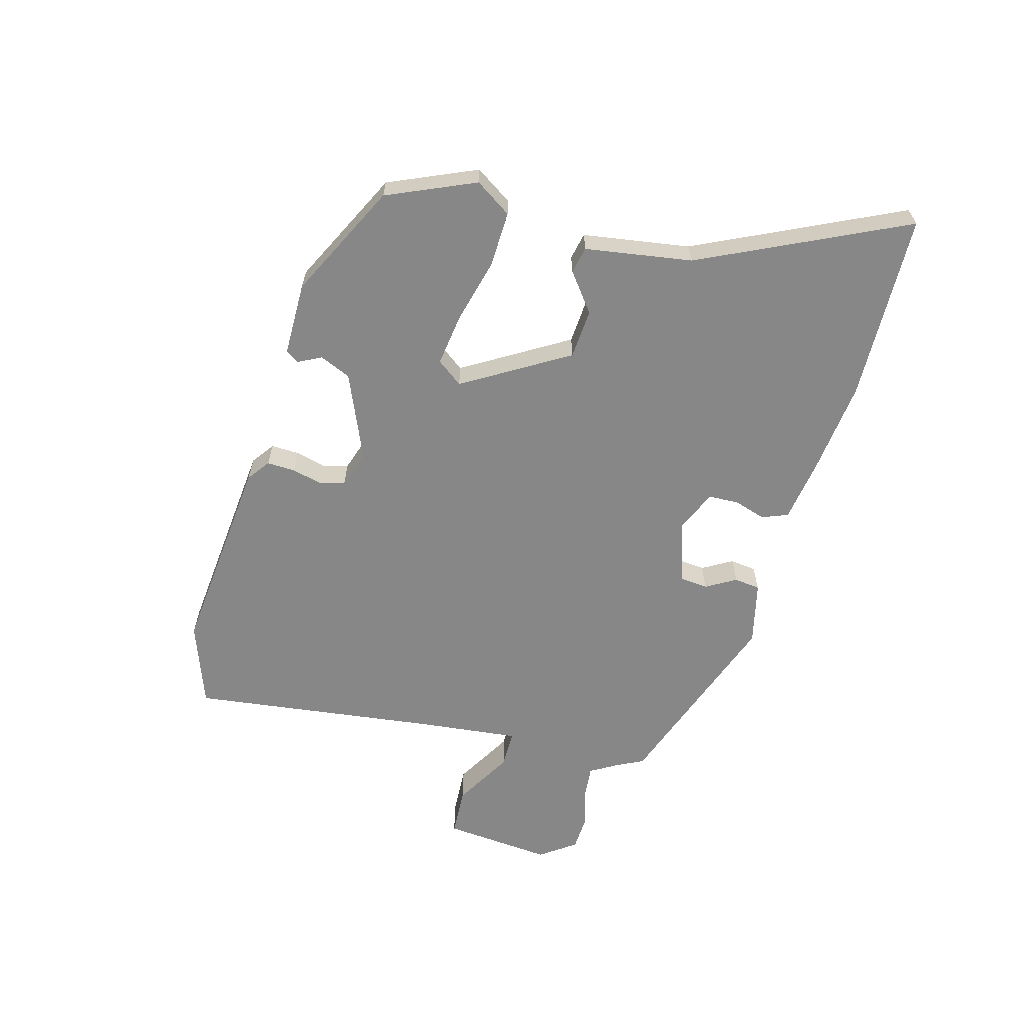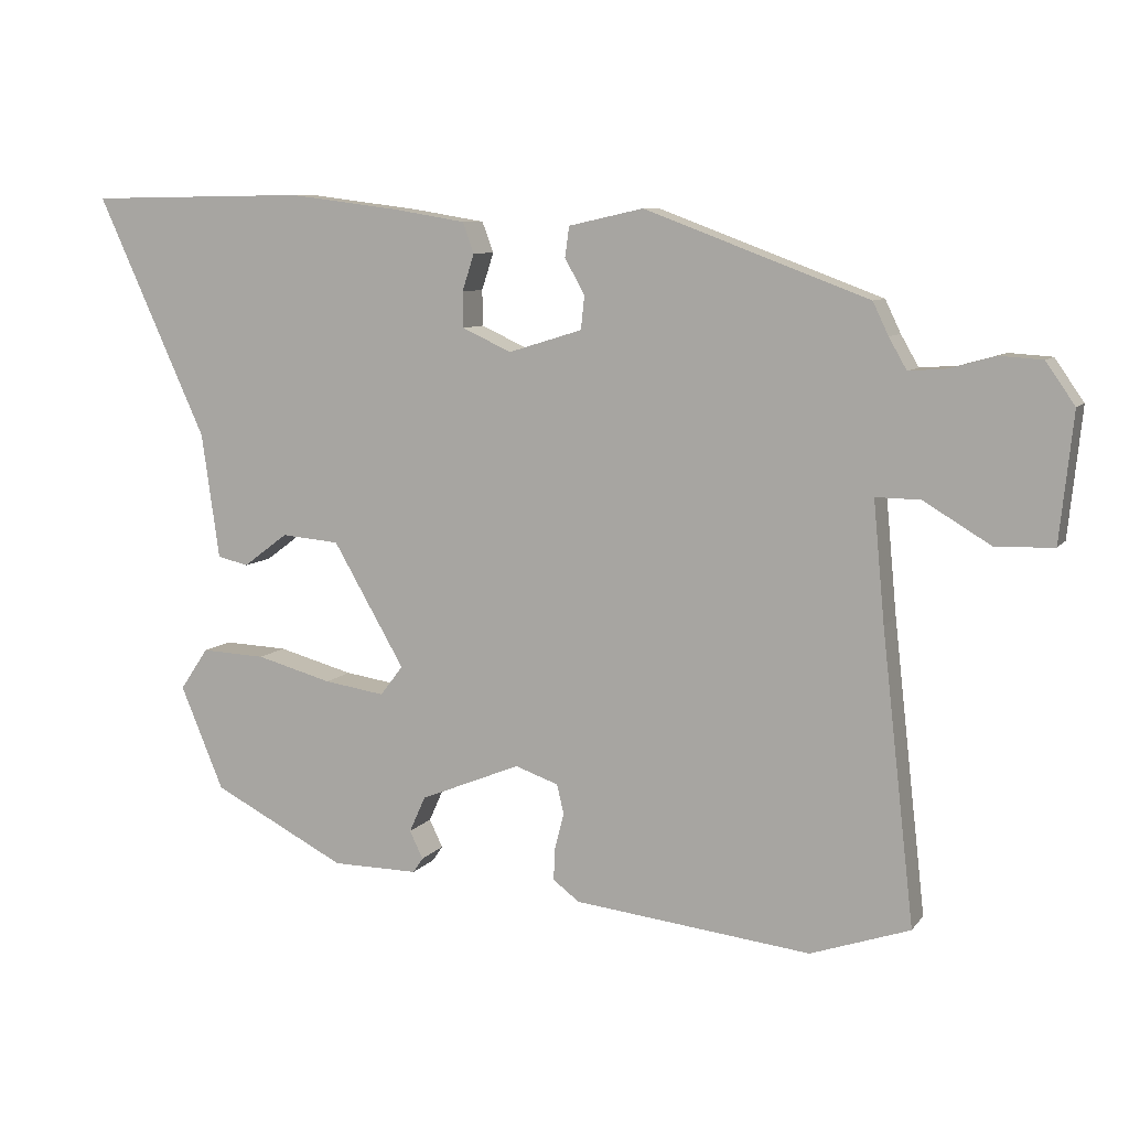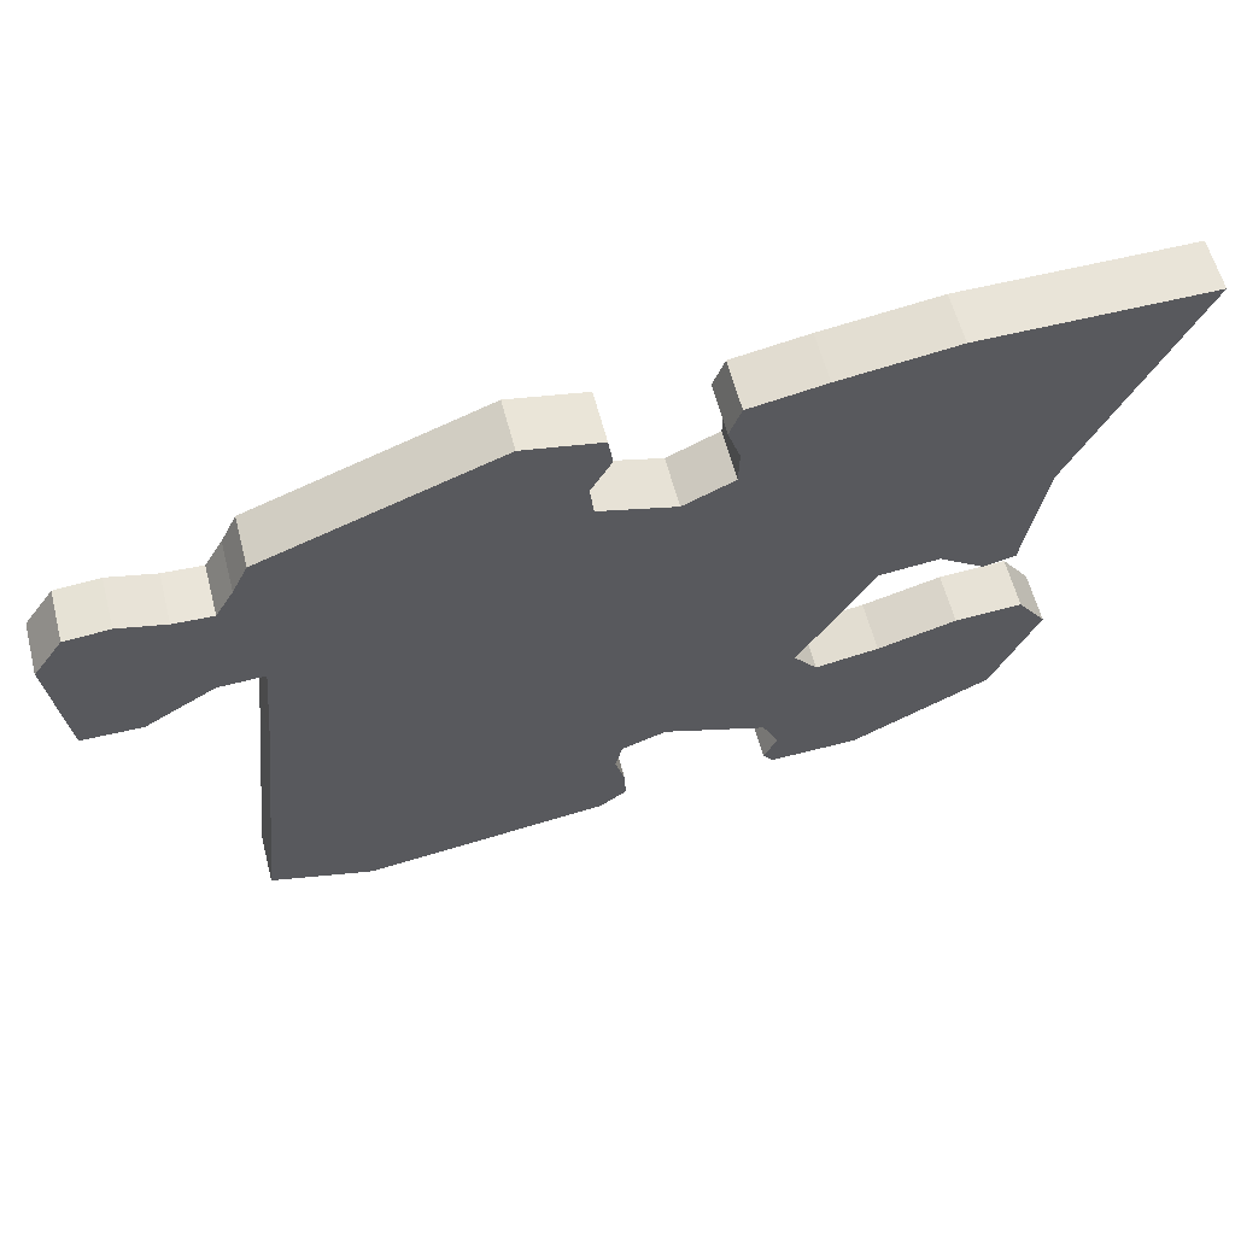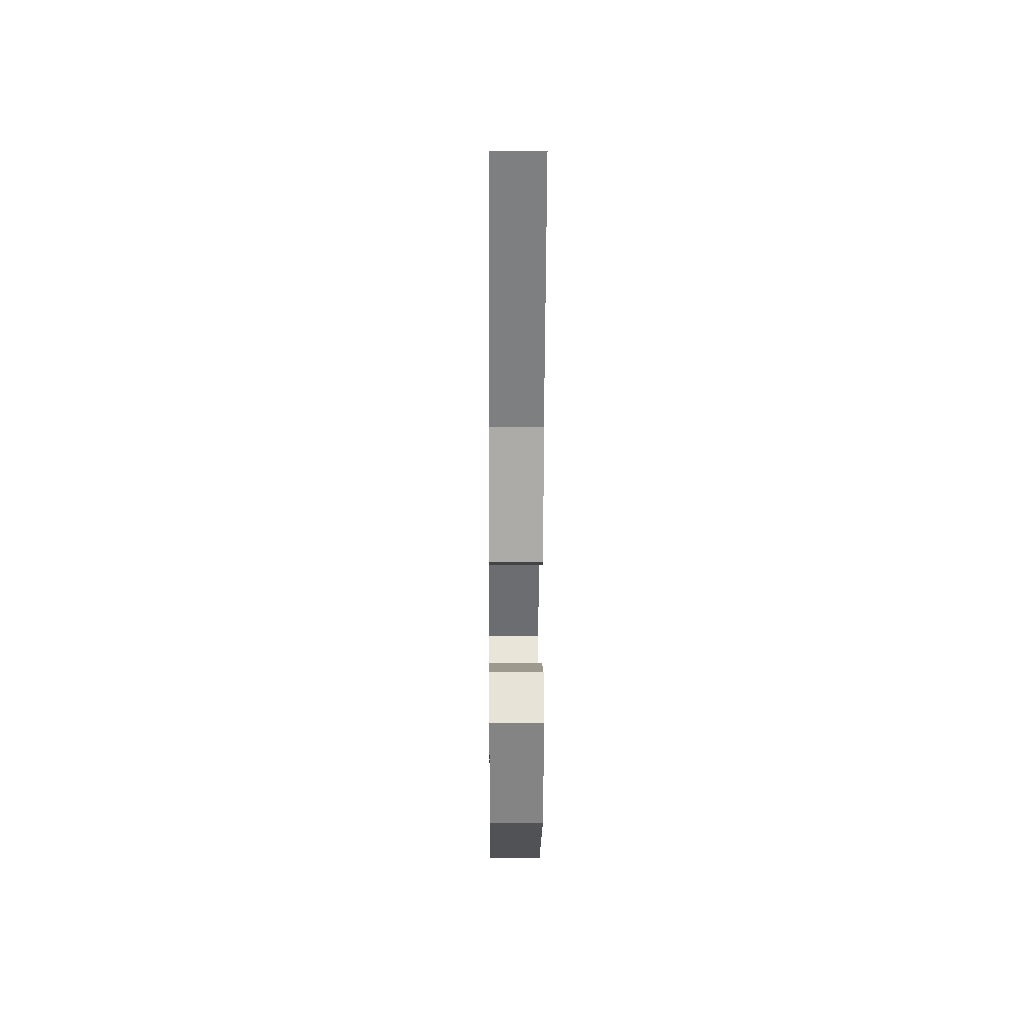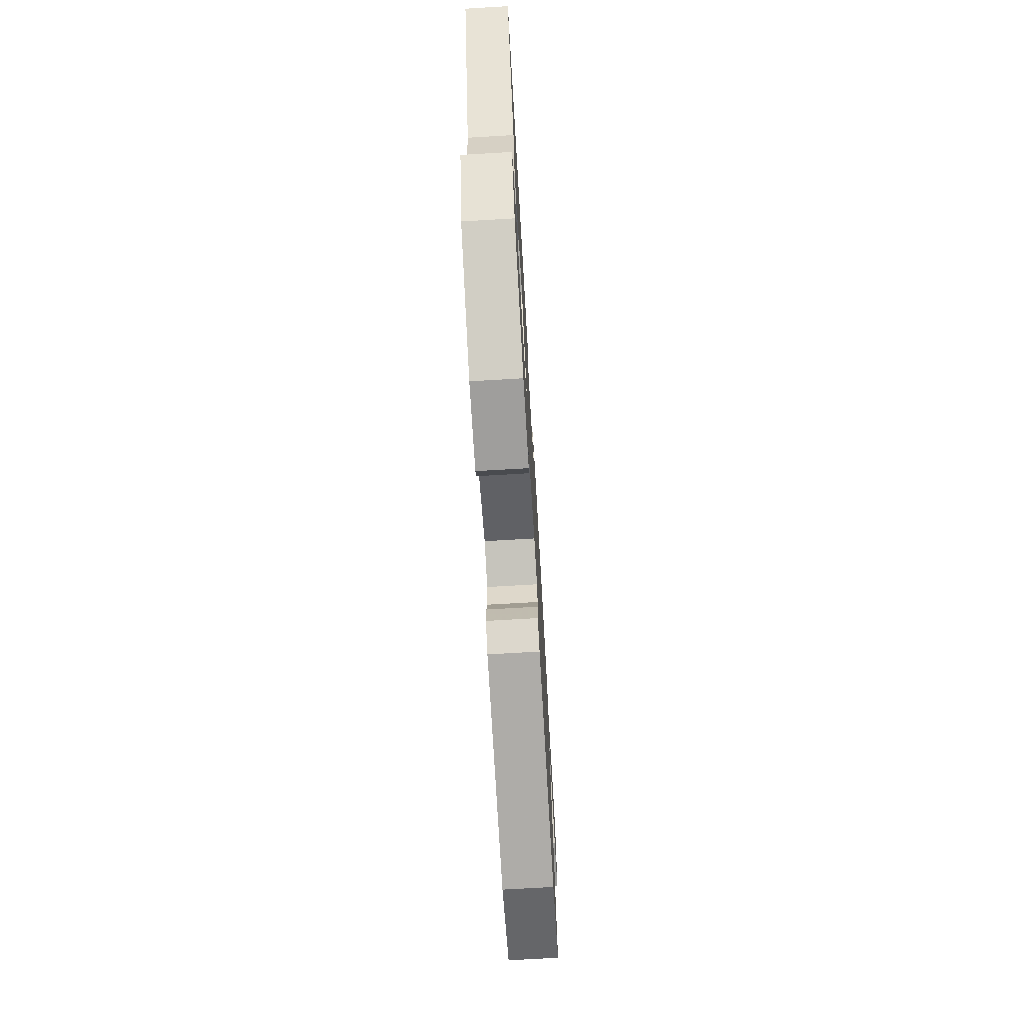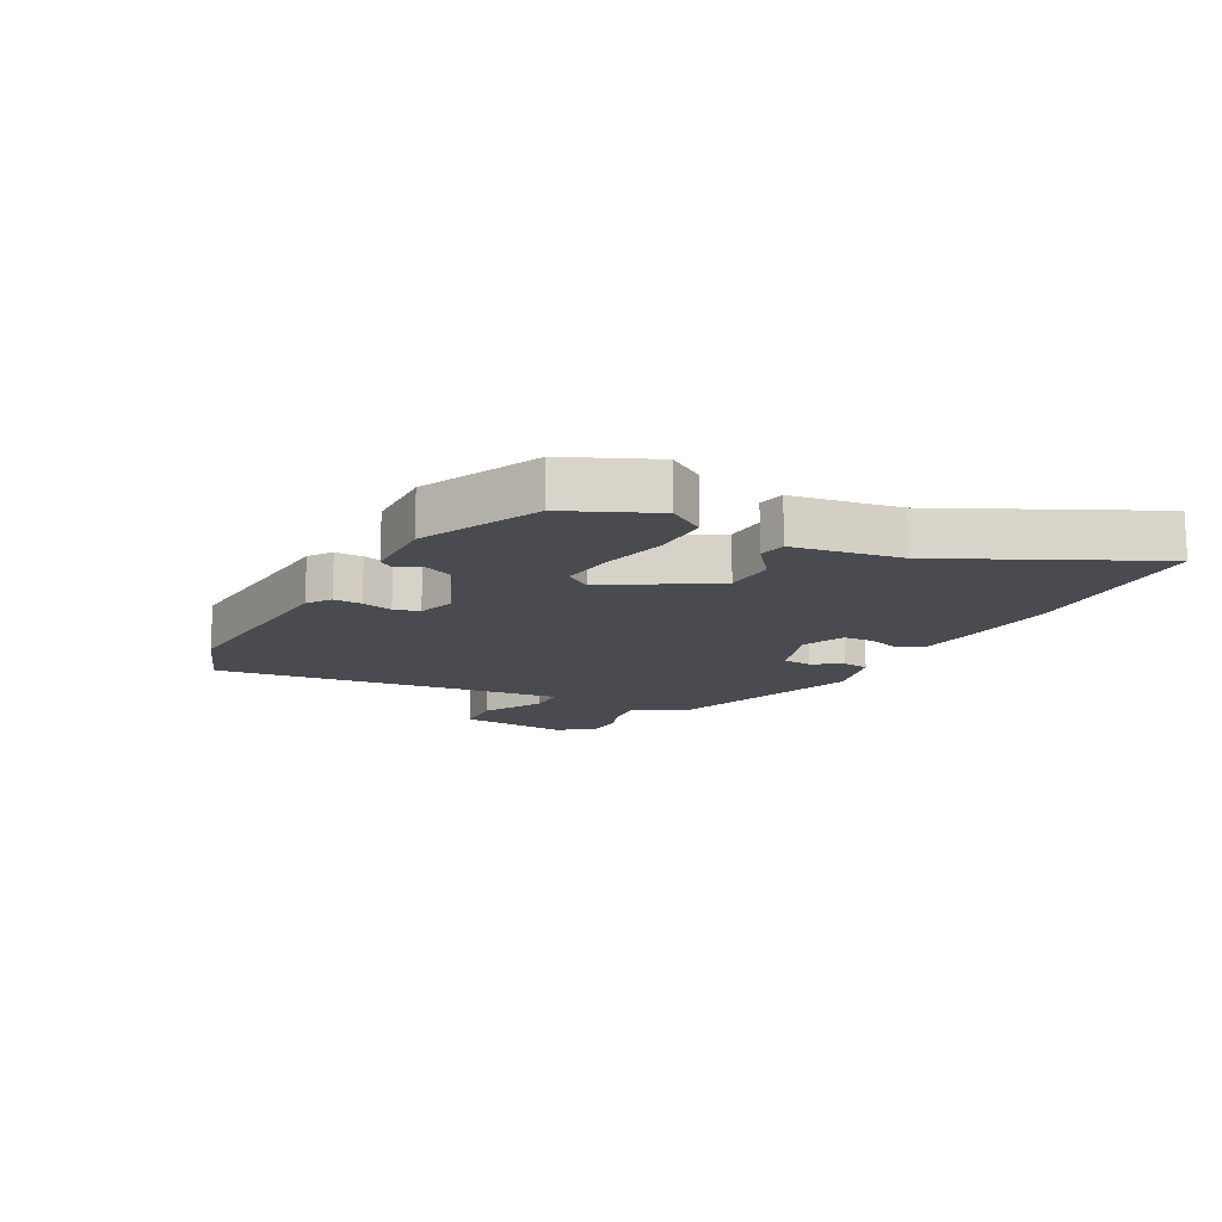
<metadata>
{"format":"obj","ext":"obj","renderer":"f3d","projection":"perspective","resolution":1024,"background":"white","views":[{"elev":-62.5,"azim":-104.6,"up":"+Y"},{"elev":8.3,"azim":20.8,"up":"+Z"},{"elev":60.7,"azim":165.4,"up":"+Z"},{"elev":5.9,"azim":-90.6,"up":"+Z"},{"elev":-70.6,"azim":-86.6,"up":"+Z"},{"elev":-14.4,"azim":-116.6,"up":"+Y"}]}
</metadata>
<code>
v 0.588 0.07 -0.47
v 0.448 0.07 -0.518
v 0.113 0.07 -0.48
v 0.076 0.07 -0.452
v 0.078 0.07 -0.406
v 0.091 0.07 -0.356
v 0.081 0.07 -0.314
v 0.02 0.07 -0.293
v -0.122 0.07 -0.351
v -0.145 0.07 -0.402
v -0.126 0.07 -0.441
v -0.14 0.07 -0.462
v -0.262 0.07 -0.461
v -0.451 0.07 -0.364
v -0.512 0.07 -0.218
v -0.472 0.07 -0.159
v -0.381 0.07 -0.163
v -0.274 0.07 -0.192
v -0.188 0.07 -0.205
v -0.156 0.07 -0.163
v -0.257 0.07 0.011
v -0.339 0.07 0.018
v -0.402 0.07 -0.029
v -0.446 0.07 -0.019
v -0.471 0.07 0.158
v -0.626 0.07 0.498
v -0.316 0.07 0.502
v -0.159 0.07 0.482
v -0.057 0.07 0.465
v -0.041 0.07 0.422
v -0.058 0.07 0.37
v -0.057 0.07 0.32
v 0.012 0.07 0.288
v 0.116 0.07 0.32
v 0.121 0.07 0.367
v 0.093 0.07 0.417
v 0.099 0.07 0.46
v 0.204 0.07 0.483
v 0.519 0.07 0.365
v 0.541 0.07 0.319
v 0.566 0.07 0.275
v 0.619 0.07 0.279
v 0.683 0.07 0.297
v 0.743 0.07 0.293
v 0.784 0.07 0.234
v 0.765 0.07 0.054
v 0.684 0.07 0.051
v 0.589 0.07 0.108
v 0.526 0.07 0.109
v 0.542 0.07 -0.061
v 0.588 0 -0.47
v 0.448 0 -0.518
v 0.113 0 -0.48
v 0.076 0 -0.452
v 0.078 0 -0.406
v 0.091 0 -0.356
v 0.081 0 -0.314
v 0.02 0 -0.293
v -0.122 0 -0.351
v -0.145 0 -0.402
v -0.126 0 -0.441
v -0.14 0 -0.462
v -0.262 0 -0.461
v -0.451 0 -0.364
v -0.512 0 -0.218
v -0.472 0 -0.159
v -0.381 0 -0.163
v -0.274 0 -0.192
v -0.188 0 -0.205
v -0.156 0 -0.163
v -0.257 0 0.011
v -0.339 0 0.018
v -0.402 0 -0.029
v -0.446 0 -0.019
v -0.471 0 0.158
v -0.626 0 0.498
v -0.316 0 0.502
v -0.159 0 0.482
v -0.057 0 0.465
v -0.041 0 0.422
v -0.058 0 0.37
v -0.057 0 0.32
v 0.012 0 0.288
v 0.116 0 0.32
v 0.121 0 0.367
v 0.093 0 0.417
v 0.099 0 0.46
v 0.204 0 0.483
v 0.519 0 0.365
v 0.541 0 0.319
v 0.566 0 0.275
v 0.619 0 0.279
v 0.683 0 0.297
v 0.743 0 0.293
v 0.784 0 0.234
v 0.765 0 0.054
v 0.684 0 0.051
v 0.589 0 0.108
v 0.526 0 0.109
v 0.542 0 -0.061
f 45 46 47 48
f 45 48 49
f 42 43 44 45
f 41 42 45 49
f 40 41 49
f 39 40 49
f 38 39 49
f 35 36 37 38
f 34 35 38 49
f 33 34 49 50
f 28 29 30 31
f 28 31 32
f 25 26 27 28
f 25 28 32
f 22 23 24 25
f 21 22 25 32
f 20 21 32 33
f 15 16 17 18
f 15 18 19
f 14 15 19
f 13 14 19
f 10 11 12 13
f 9 10 13 19
f 8 9 19 20
f 3 4 5 6
f 1 2 3 6
f 1 6 7
f 8 20 33 50
f 1 7 8 50
f 98 97 96 95
f 99 98 95
f 95 94 93 92
f 99 95 92 91
f 99 91 90
f 99 90 89
f 99 89 88
f 88 87 86 85
f 99 88 85 84
f 100 99 84 83
f 81 80 79 78
f 82 81 78
f 78 77 76 75
f 82 78 75
f 75 74 73 72
f 82 75 72 71
f 83 82 71 70
f 68 67 66 65
f 69 68 65
f 69 65 64
f 69 64 63
f 63 62 61 60
f 69 63 60 59
f 70 69 59 58
f 56 55 54 53
f 56 53 52 51
f 57 56 51
f 100 83 70 58
f 100 58 57 51
f 1 51 52 2
f 2 52 53 3
f 3 53 54 4
f 4 54 55 5
f 5 55 56 6
f 6 56 57 7
f 7 57 58 8
f 8 58 59 9
f 9 59 60 10
f 10 60 61 11
f 11 61 62 12
f 12 62 63 13
f 13 63 64 14
f 14 64 65 15
f 15 65 66 16
f 16 66 67 17
f 17 67 68 18
f 18 68 69 19
f 19 69 70 20
f 20 70 71 21
f 21 71 72 22
f 22 72 73 23
f 23 73 74 24
f 24 74 75 25
f 25 75 76 26
f 26 76 77 27
f 27 77 78 28
f 28 78 79 29
f 29 79 80 30
f 30 80 81 31
f 31 81 82 32
f 32 82 83 33
f 33 83 84 34
f 34 84 85 35
f 35 85 86 36
f 36 86 87 37
f 37 87 88 38
f 38 88 89 39
f 39 89 90 40
f 40 90 91 41
f 41 91 92 42
f 42 92 93 43
f 43 93 94 44
f 44 94 95 45
f 45 95 96 46
f 46 96 97 47
f 47 97 98 48
f 48 98 99 49
f 49 99 100 50
f 50 100 51 1

</code>
